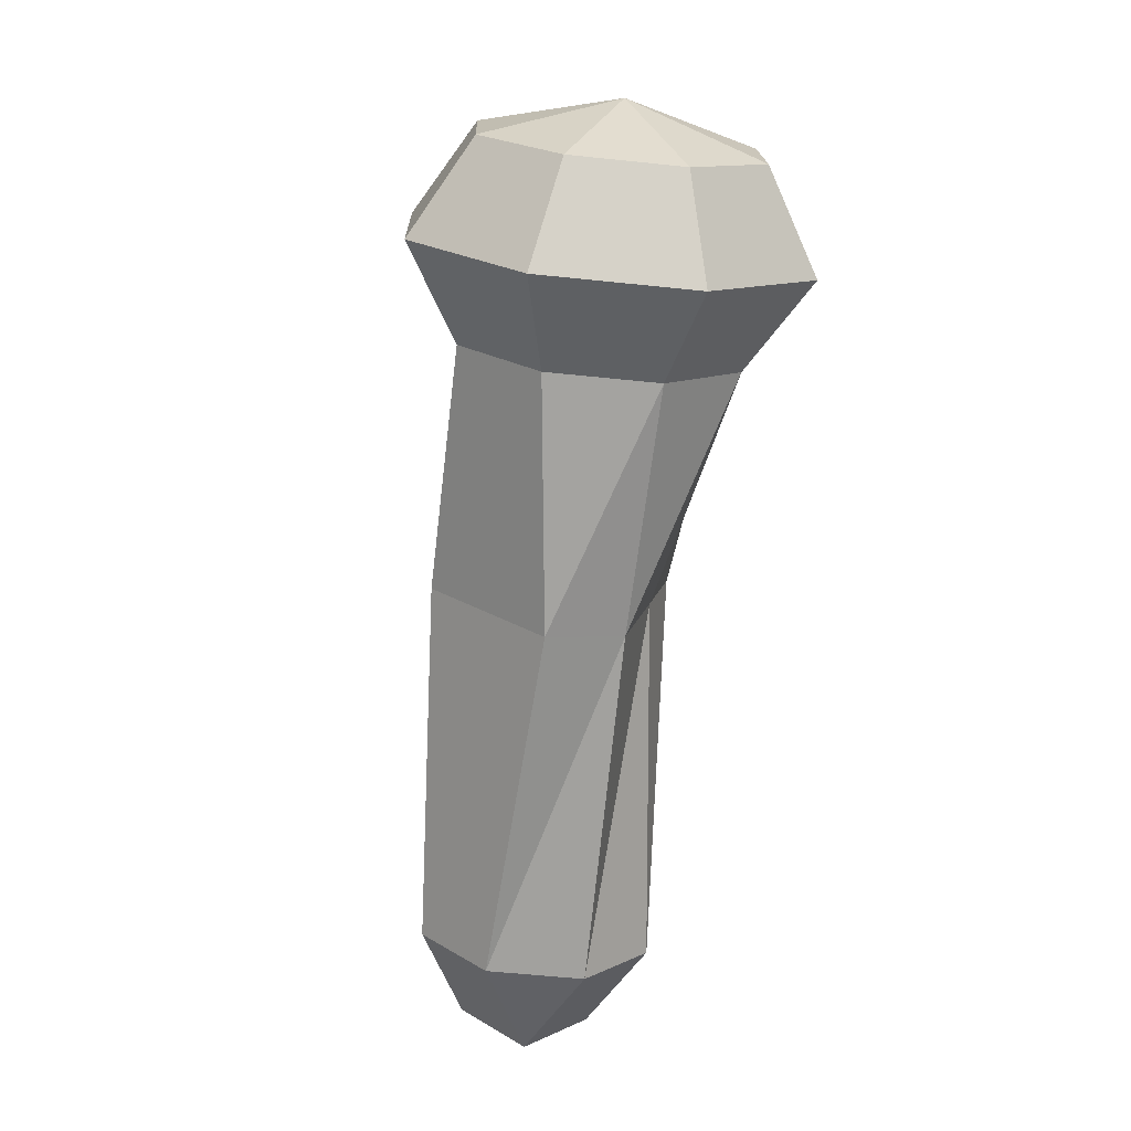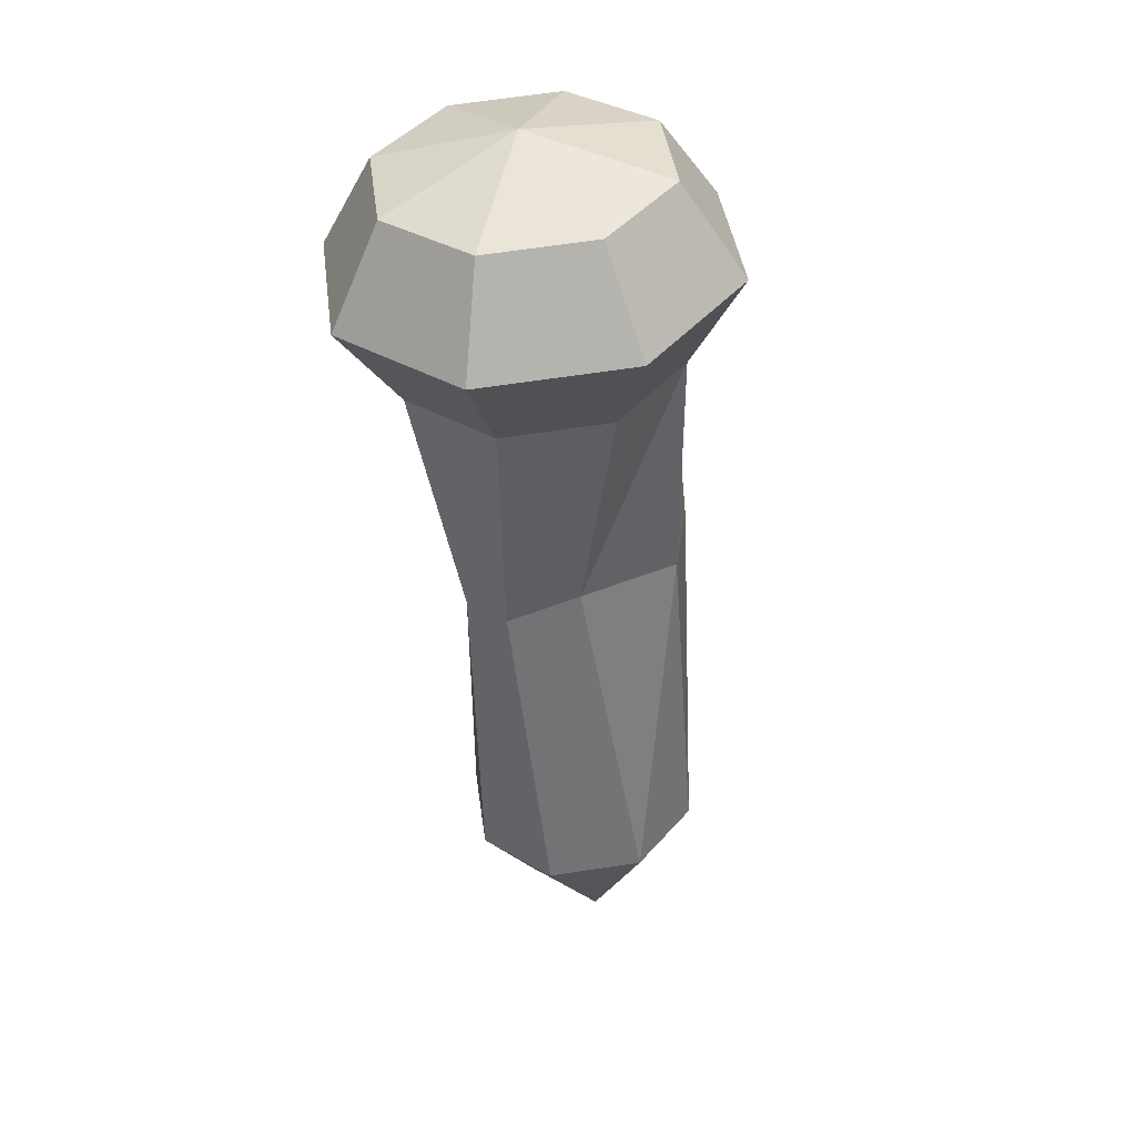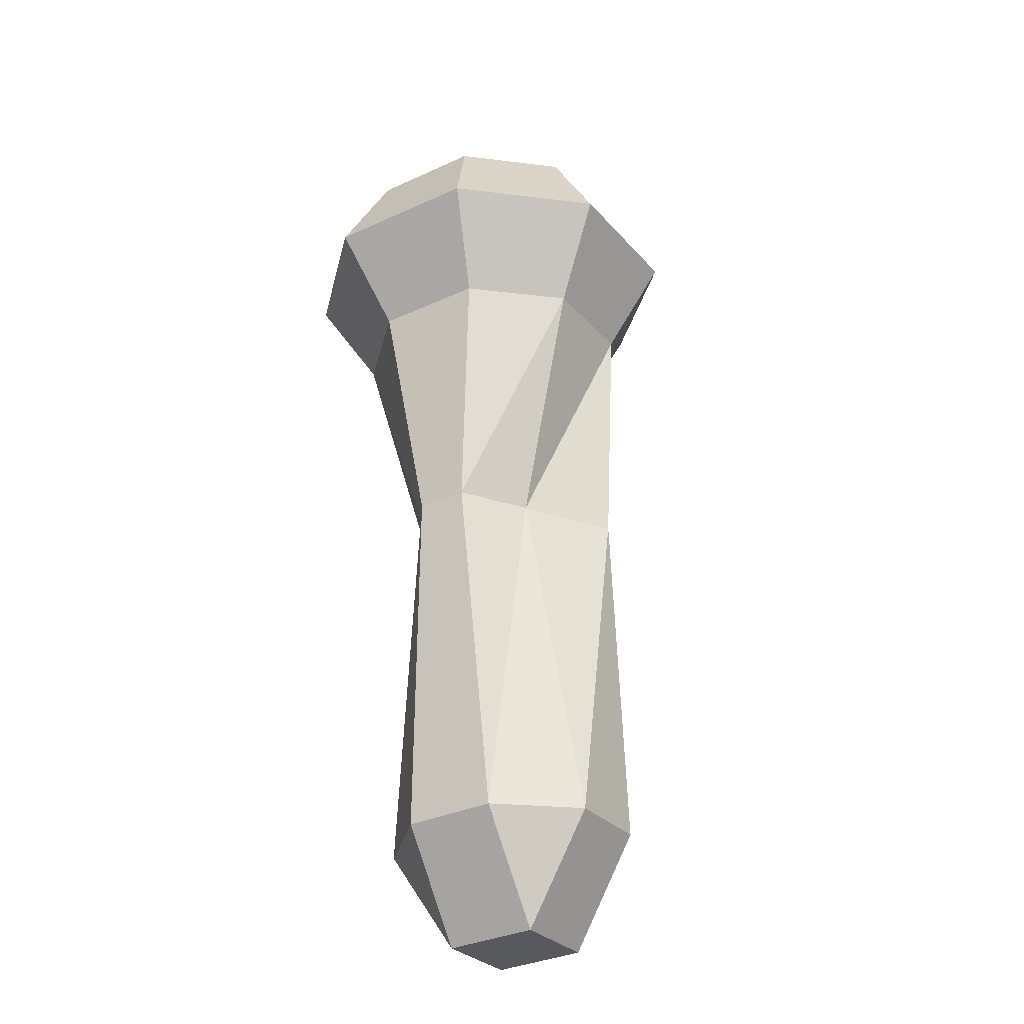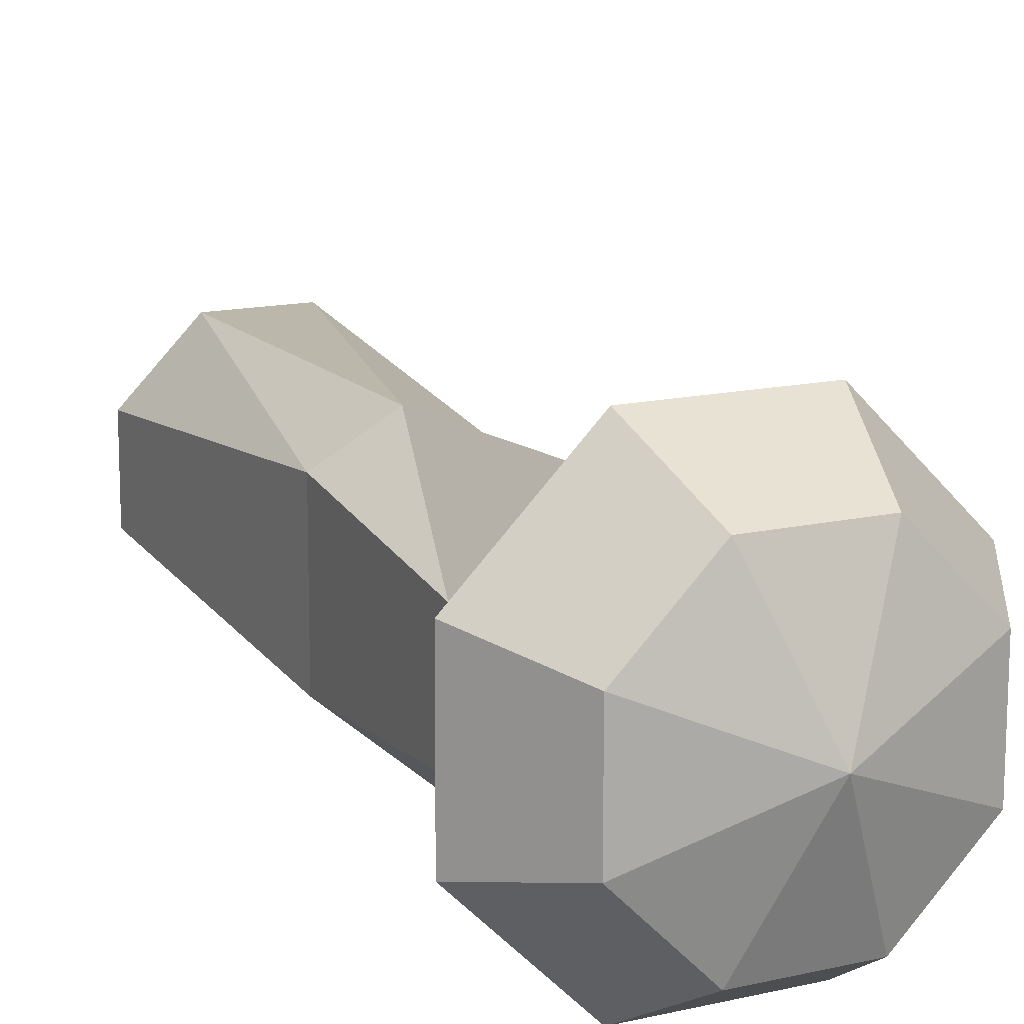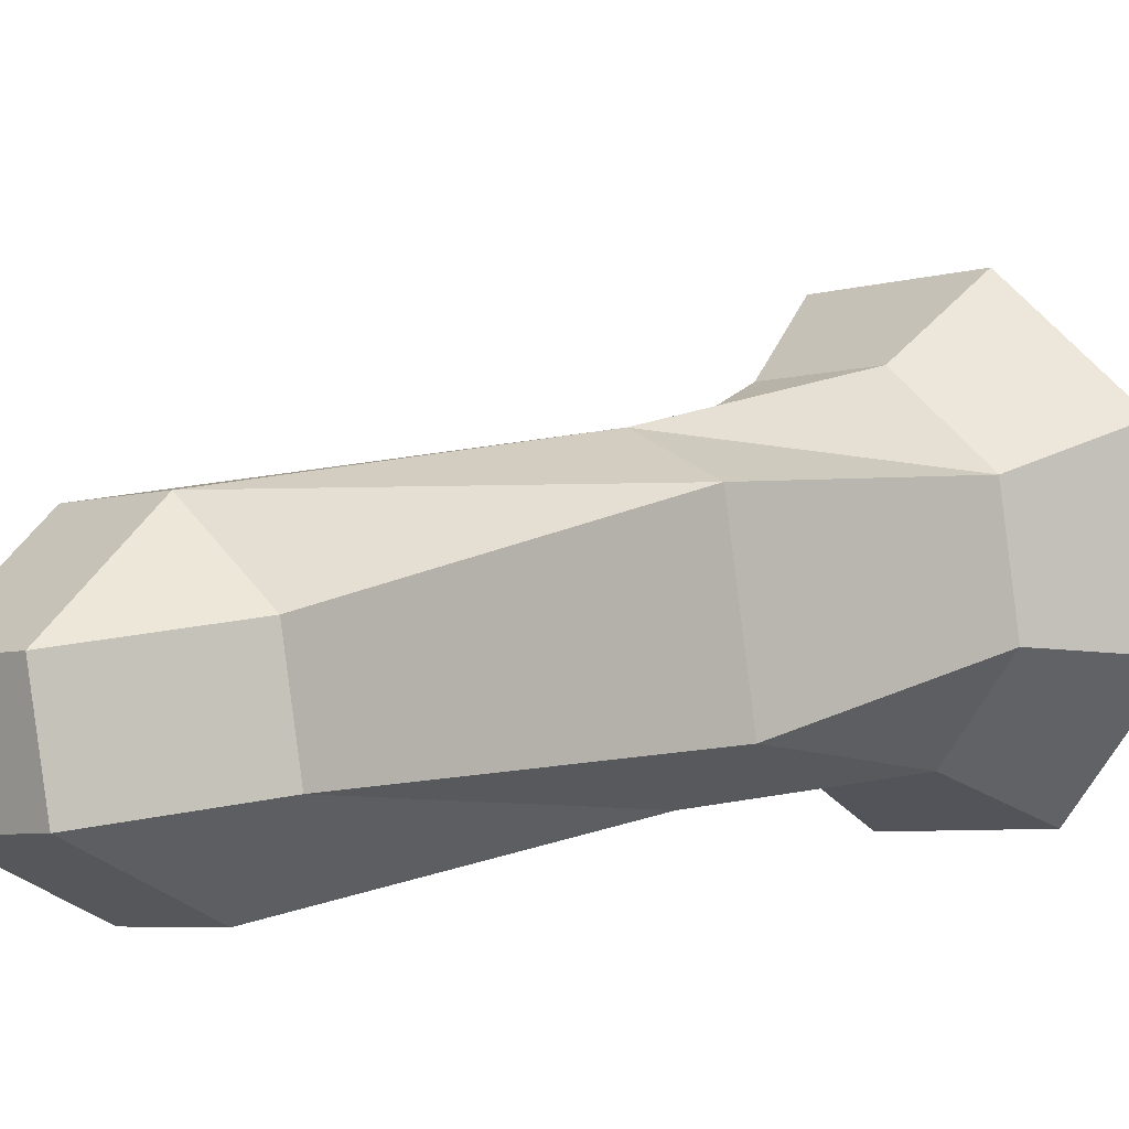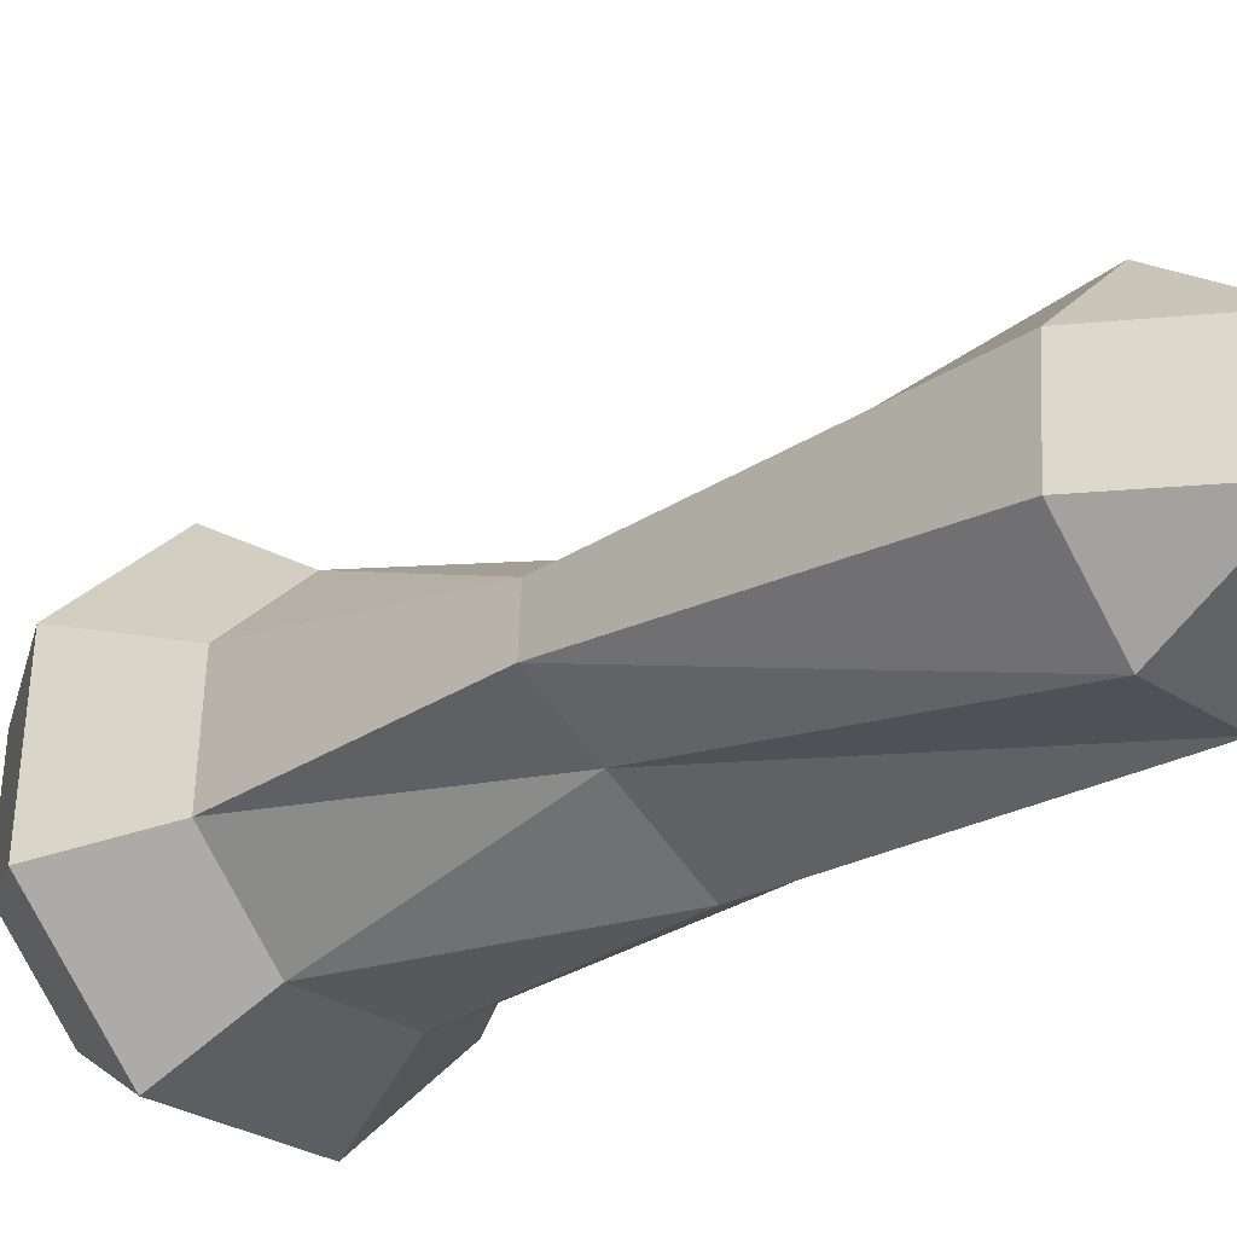
<metadata>
{"format":"obj","ext":"obj","renderer":"f3d","projection":"perspective","resolution":1024,"background":"white","views":[{"elev":35.1,"azim":132.0,"up":"+Y"},{"elev":22.8,"azim":-54.4,"up":"+Y"},{"elev":-48.1,"azim":-60.2,"up":"+Y"},{"elev":22.3,"azim":169.7,"up":"+Z"},{"elev":-0.1,"azim":59.1,"up":"+Z"},{"elev":-33.1,"azim":-28.8,"up":"+Z"}]}
</metadata>
<code>
v  0.01363 -0.06516 -0.01408
v  0.001419 -0.05633 -0.001854
v  0.001711 -0.05484 -0.013
v  0.001711 -0.05484 -0.013
v  0.001419 -0.05633 -0.001854
v  -0.01116 -0.01416 0.0009509
v  -0.001198 0.02975 0.02701
v  0.00226 0.04494 0.01283
v  -0.007049 0.04102 0.02162
v  -0.01443 0.0459 0.00577
v  -0.007049 0.04102 0.02162
v  0.00226 0.04494 0.01283
v  0.001711 -0.05484 -0.013
v  -0.01116 -0.01416 0.0009509
v  -0.01099 -0.01333 -0.005242
v  0.02835 -0.04842 -8.669e-05
v  0.0161 -0.004585 -0.009687
v  0.01562 -0.007084 0.008929
v  0.02005 -0.05191 0.007743
v  0.02835 -0.04842 -8.669e-05
v  0.01562 -0.007084 0.008929
v  0.007415 -0.01008 0.01303
v  0.009 0.02263 0.01002
v  -0.0003085 0.01871 0.0188
v  0.01562 -0.007084 0.008929
v  0.0161 -0.004585 -0.009687
v  0.009347 0.02441 -0.003246
v  -0.0003085 0.01871 0.0188
v  0.01197 0.0353 0.01459
v  -0.001198 0.02975 0.02701
v  -0.0003085 0.01871 0.0188
v  0.009 0.02263 0.01002
v  0.01197 0.0353 0.01459
v  0.01246 0.03782 -0.004165
v  -1.239e-05 0.03583 -0.01827
v  -0.006211 0.04531 -0.0104
v  0.0244 -0.062 -0.01337
v  0.01001 -0.05134 -0.02083
v  0.02078 -0.04817 -0.02013
v  -0.01443 0.0459 0.00577
v  -0.006211 0.04531 -0.0104
v  -0.01903 0.04155 -0.01124
v  -0.01443 0.0459 0.00577
v  0.002607 0.04672 -0.0004295
v  -0.006211 0.04531 -0.0104
v  -0.01313 0.01494 0.01796
v  -0.0003085 0.01871 0.0188
v  -0.001198 0.02975 0.02701
v  -0.01932 0.02443 0.02582
v  -0.001198 0.02975 0.02701
v  -0.007049 0.04102 0.02162
v  -0.003197 -0.01241 0.006126
v  -0.0003085 0.01871 0.0188
v  -0.01313 0.01494 0.01796
v  -0.003197 -0.01241 0.006126
v  0.007415 -0.01008 0.01303
v  -0.0003085 0.01871 0.0188
v  0.0244 -0.062 -0.01337
v  0.01334 -0.06666 -0.002928
v  0.01363 -0.06516 -0.01408
v  0.0244 -0.062 -0.01337
v  0.01363 -0.06516 -0.01408
v  0.01001 -0.05134 -0.02083
v  0.01246 0.03782 -0.004165
v  -0.006211 0.04531 -0.0104
v  0.002607 0.04672 -0.0004295
v  0.00928 -0.05508 0.007037
v  0.007415 -0.01008 0.01303
v  -0.003197 -0.01241 0.006126
v  0.02411 -0.06349 -0.002221
v  0.02835 -0.04842 -8.669e-05
v  0.02005 -0.05191 0.007743
v  -0.01443 0.0459 0.00577
v  0.00226 0.04494 0.01283
v  0.002607 0.04672 -0.0004295
v  -1.239e-05 0.03583 -0.01827
v  -0.01903 0.04155 -0.01124
v  -0.006211 0.04531 -0.0104
v  0.01197 0.0353 0.01459
v  0.002607 0.04672 -0.0004295
v  0.00226 0.04494 0.01283
v  0.02005 -0.05191 0.007743
v  0.01562 -0.007084 0.008929
v  0.007415 -0.01008 0.01303
v  -0.03179 0.02244 0.01172
v  -0.01932 0.02443 0.02582
v  -0.01987 0.03725 0.02078
v  -0.01932 0.02443 0.02582
v  -0.007049 0.04102 0.02162
v  -0.01987 0.03725 0.02078
v  0.0244 -0.062 -0.01337
v  0.02078 -0.04817 -0.02013
v  0.02864 -0.04692 -0.01123
v  0.02864 -0.04692 -0.01123
v  0.02078 -0.04817 -0.02013
v  0.008144 -0.006339 -0.01484
v  0.02411 -0.06349 -0.002221
v  0.0244 -0.062 -0.01337
v  0.02864 -0.04692 -0.01123
v  0.001419 -0.05633 -0.001854
v  -0.003197 -0.01241 0.006126
v  -0.01116 -0.01416 0.0009509
v  0.001419 -0.05633 -0.001854
v  0.00928 -0.05508 0.007037
v  -0.003197 -0.01241 0.006126
v  0.01363 -0.06516 -0.01408
v  0.01334 -0.06666 -0.002928
v  0.001419 -0.05633 -0.001854
v  0.01334 -0.06666 -0.002928
v  0.00928 -0.05508 0.007037
v  0.001419 -0.05633 -0.001854
v  -0.03179 0.02244 0.01172
v  -0.01987 0.03725 0.02078
v  -0.02868 0.03585 0.0108
v  0.02864 -0.04692 -0.01123
v  0.008144 -0.006339 -0.01484
v  0.0161 -0.004585 -0.009687
v  0.02411 -0.06349 -0.002221
v  0.02864 -0.04692 -0.01123
v  0.02835 -0.04842 -8.669e-05
v  -0.01443 0.0459 0.00577
v  -0.02834 0.03763 -0.002459
v  -0.02868 0.03585 0.0108
v  -0.01443 0.0459 0.00577
v  -0.01903 0.04155 -0.01124
v  -0.02834 0.03763 -0.002459
v  -0.01814 0.0305 -0.01946
v  -0.02834 0.03763 -0.002459
v  -0.01903 0.04155 -0.01124
v  -0.0313 0.02496 -0.007035
v  -0.02868 0.03585 0.0108
v  -0.02834 0.03763 -0.002459
v  -0.01814 0.0305 -0.01946
v  -0.0313 0.02496 -0.007035
v  -0.02834 0.03763 -0.002459
v  0.009 0.02263 0.01002
v  0.01246 0.03782 -0.004165
v  0.01197 0.0353 0.01459
v  -0.001198 0.02975 0.02701
v  0.01197 0.0353 0.01459
v  0.00226 0.04494 0.01283
v  0.01197 0.0353 0.01459
v  0.01246 0.03782 -0.004165
v  0.002607 0.04672 -0.0004295
v  0.02835 -0.04842 -8.669e-05
v  0.02864 -0.04692 -0.01123
v  0.0161 -0.004585 -0.009687
v  -0.01443 0.0459 0.00577
v  -0.02868 0.03585 0.0108
v  -0.01987 0.03725 0.02078
v  -0.01443 0.0459 0.00577
v  -0.01987 0.03725 0.02078
v  -0.007049 0.04102 0.02162
v  0.0244 -0.062 -0.01337
v  0.02411 -0.06349 -0.002221
v  0.01334 -0.06666 -0.002928
v  0.009347 0.02441 -0.003246
v  0.0005298 0.023 -0.01322
v  -1.239e-05 0.03583 -0.01827
v  0.0005298 0.023 -0.01322
v  -0.01814 0.0305 -0.01946
v  -1.239e-05 0.03583 -0.01827
v  0.0161 -0.004585 -0.009687
v  0.008144 -0.006339 -0.01484
v  0.0005298 0.023 -0.01322
v  0.008144 -0.006339 -0.01484
v  -0.01229 0.01924 -0.01406
v  0.0005298 0.023 -0.01322
v  0.0005298 0.023 -0.01322
v  -0.01229 0.01924 -0.01406
v  -0.01814 0.0305 -0.01946
v  0.0161 -0.004585 -0.009687
v  0.0005298 0.023 -0.01322
v  0.009347 0.02441 -0.003246
v  -1.239e-05 0.03583 -0.01827
v  -0.01814 0.0305 -0.01946
v  -0.01903 0.04155 -0.01124
v  -0.02194 0.01354 0.007986
v  -0.01932 0.02443 0.02582
v  -0.03179 0.02244 0.01172
v  -0.0216 0.01532 -0.005277
v  -0.03179 0.02244 0.01172
v  -0.0313 0.02496 -0.007035
v  -0.01229 0.01924 -0.01406
v  -0.0216 0.01532 -0.005277
v  -0.0313 0.02496 -0.007035
v  -0.01099 -0.01333 -0.005242
v  -0.02194 0.01354 0.007986
v  -0.0216 0.01532 -0.005277
v  -0.0216 0.01532 -0.005277
v  -0.02194 0.01354 0.007986
v  -0.03179 0.02244 0.01172
v  -0.01116 -0.01416 0.0009509
v  -0.01313 0.01494 0.01796
v  -0.02194 0.01354 0.007986
v  -0.01116 -0.01416 0.0009509
v  -0.003197 -0.01241 0.006126
v  -0.01313 0.01494 0.01796
v  -0.01099 -0.01333 -0.005242
v  -0.01116 -0.01416 0.0009509
v  -0.02194 0.01354 0.007986
v  -0.01229 0.01924 -0.01406
v  -0.0313 0.02496 -0.007035
v  -0.01814 0.0305 -0.01946
v  -0.0313 0.02496 -0.007035
v  -0.03179 0.02244 0.01172
v  -0.02868 0.03585 0.0108
v  0.009347 0.02441 -0.003246
v  -1.239e-05 0.03583 -0.01827
v  0.01246 0.03782 -0.004165
v  -0.02194 0.01354 0.007986
v  -0.01313 0.01494 0.01796
v  -0.01932 0.02443 0.02582
v  -0.01313 0.01494 0.01796
v  -0.001198 0.02975 0.02701
v  -0.01932 0.02443 0.02582
v  0.01001 -0.05134 -0.02083
v  0.001711 -0.05484 -0.013
v  -0.01099 -0.01333 -0.005242
v  0.009 0.02263 0.01002
v  0.009347 0.02441 -0.003246
v  0.01246 0.03782 -0.004165
v  0.007415 -0.01008 0.01303
v  0.01562 -0.007084 0.008929
v  0.009 0.02263 0.01002
v  0.01363 -0.06516 -0.01408
v  0.001711 -0.05484 -0.013
v  0.01001 -0.05134 -0.02083
v  -0.002792 -0.01034 -0.009357
v  -0.01099 -0.01333 -0.005242
v  -0.0216 0.01532 -0.005277
v  0.01562 -0.007084 0.008929
v  0.009347 0.02441 -0.003246
v  0.009 0.02263 0.01002
v  0.02078 -0.04817 -0.02013
v  -0.002792 -0.01034 -0.009357
v  0.008144 -0.006339 -0.01484
v  0.02078 -0.04817 -0.02013
v  0.01001 -0.05134 -0.02083
v  -0.002792 -0.01034 -0.009357
v  0.01001 -0.05134 -0.02083
v  -0.01099 -0.01333 -0.005242
v  -0.002792 -0.01034 -0.009357
v  -0.002792 -0.01034 -0.009357
v  -0.0216 0.01532 -0.005277
v  -0.01229 0.01924 -0.01406
v  0.008144 -0.006339 -0.01484
v  -0.002792 -0.01034 -0.009357
v  -0.01229 0.01924 -0.01406
v  0.01334 -0.06666 -0.002928
v  0.02005 -0.05191 0.007743
v  0.00928 -0.05508 0.007037
v  0.00928 -0.05508 0.007037
v  0.02005 -0.05191 0.007743
v  0.007415 -0.01008 0.01303
v  0.01334 -0.06666 -0.002928
v  0.02411 -0.06349 -0.002221
v  0.02005 -0.05191 0.007743
g <STL_BINARY>
f 1 2 3
f 4 5 6
f 7 8 9
f 10 11 12
f 13 14 15
f 16 17 18
f 19 20 21
f 22 23 24
f 25 26 27
f 28 29 30
f 31 32 33
f 34 35 36
f 37 38 39
f 40 41 42
f 43 44 45
f 46 47 48
f 49 50 51
f 52 53 54
f 55 56 57
f 58 59 60
f 61 62 63
f 64 65 66
f 67 68 69
f 70 71 72
f 73 74 75
f 76 77 78
f 79 80 81
f 82 83 84
f 85 86 87
f 88 89 90
f 91 92 93
f 94 95 96
f 97 98 99
f 100 101 102
f 103 104 105
f 106 107 108
f 109 110 111
f 112 113 114
f 115 116 117
f 118 119 120
f 121 122 123
f 124 125 126
f 127 128 129
f 130 131 132
f 133 134 135
f 136 137 138
f 139 140 141
f 142 143 144
f 145 146 147
f 148 149 150
f 151 152 153
f 154 155 156
f 157 158 159
f 160 161 162
f 163 164 165
f 166 167 168
f 169 170 171
f 172 173 174
f 175 176 177
f 178 179 180
f 181 182 183
f 184 185 186
f 187 188 189
f 190 191 192
f 193 194 195
f 196 197 198
f 199 200 201
f 202 203 204
f 205 206 207
f 208 209 210
f 211 212 213
f 214 215 216
f 217 218 219
f 220 221 222
f 223 224 225
f 226 227 228
f 229 230 231
f 232 233 234
f 235 236 237
f 238 239 240
f 241 242 243
f 244 245 246
f 247 248 249
f 250 251 252
f 253 254 255
f 256 257 258

</code>
